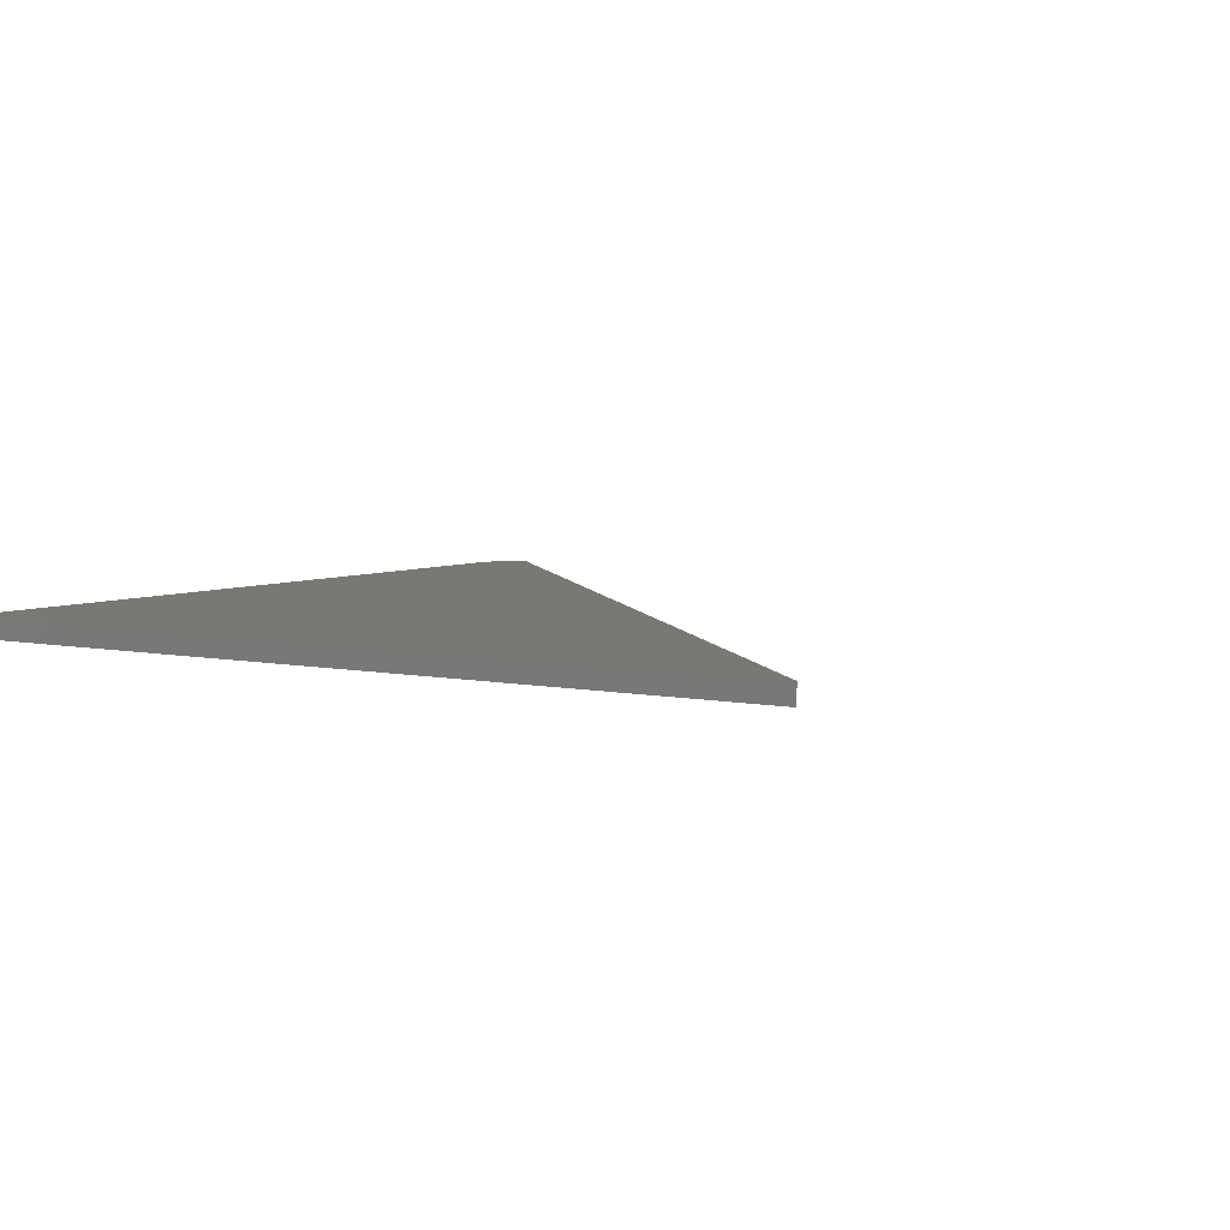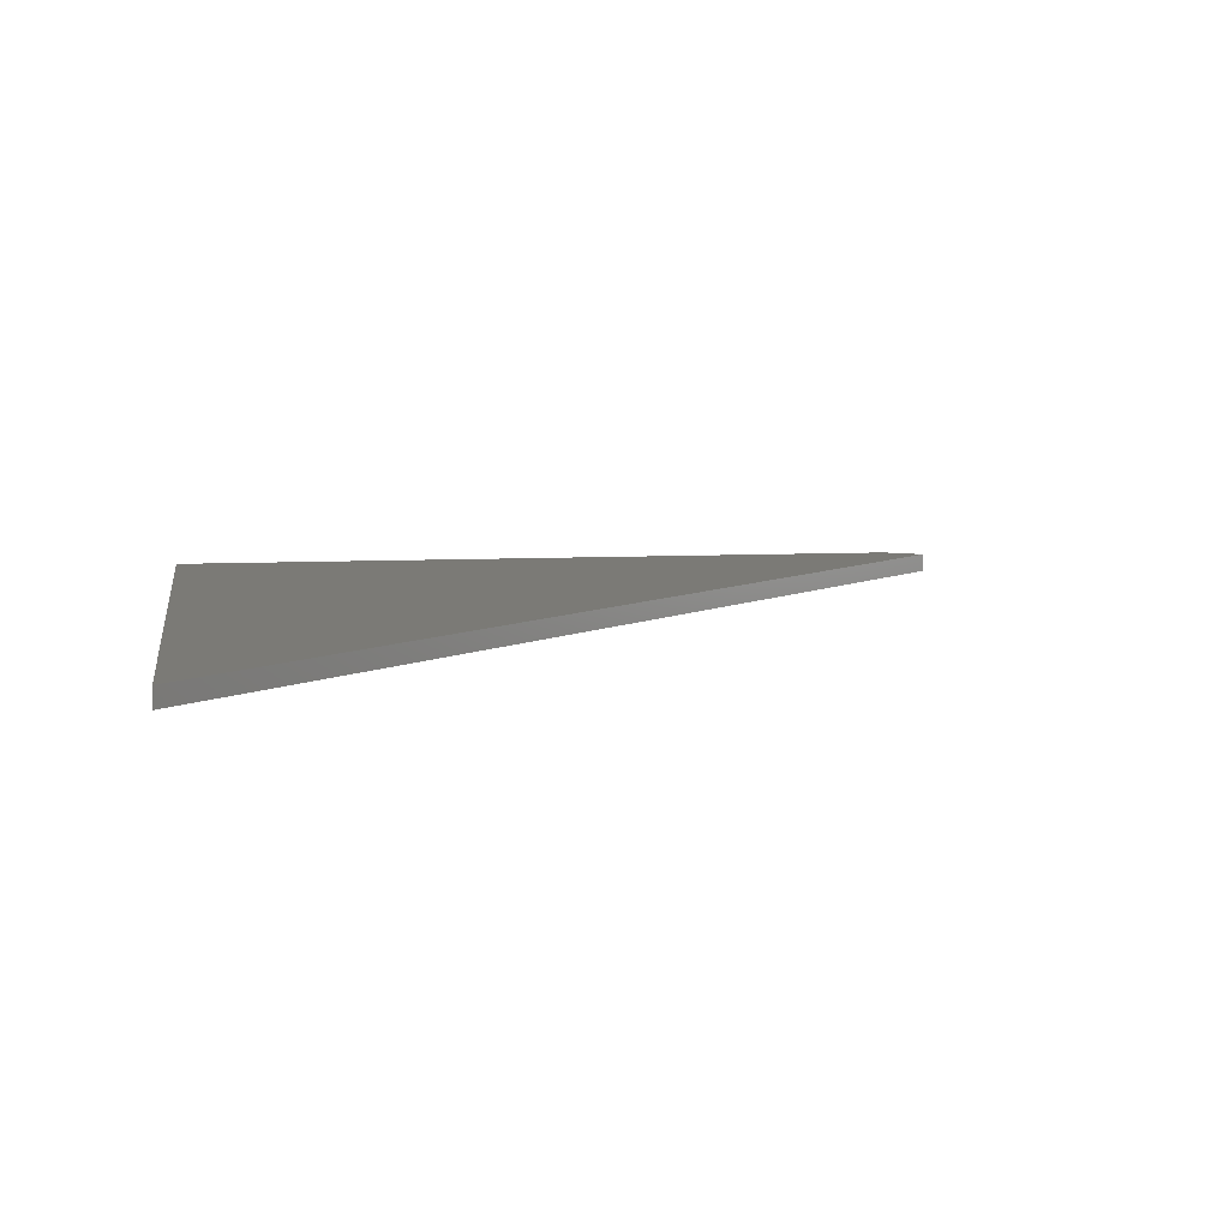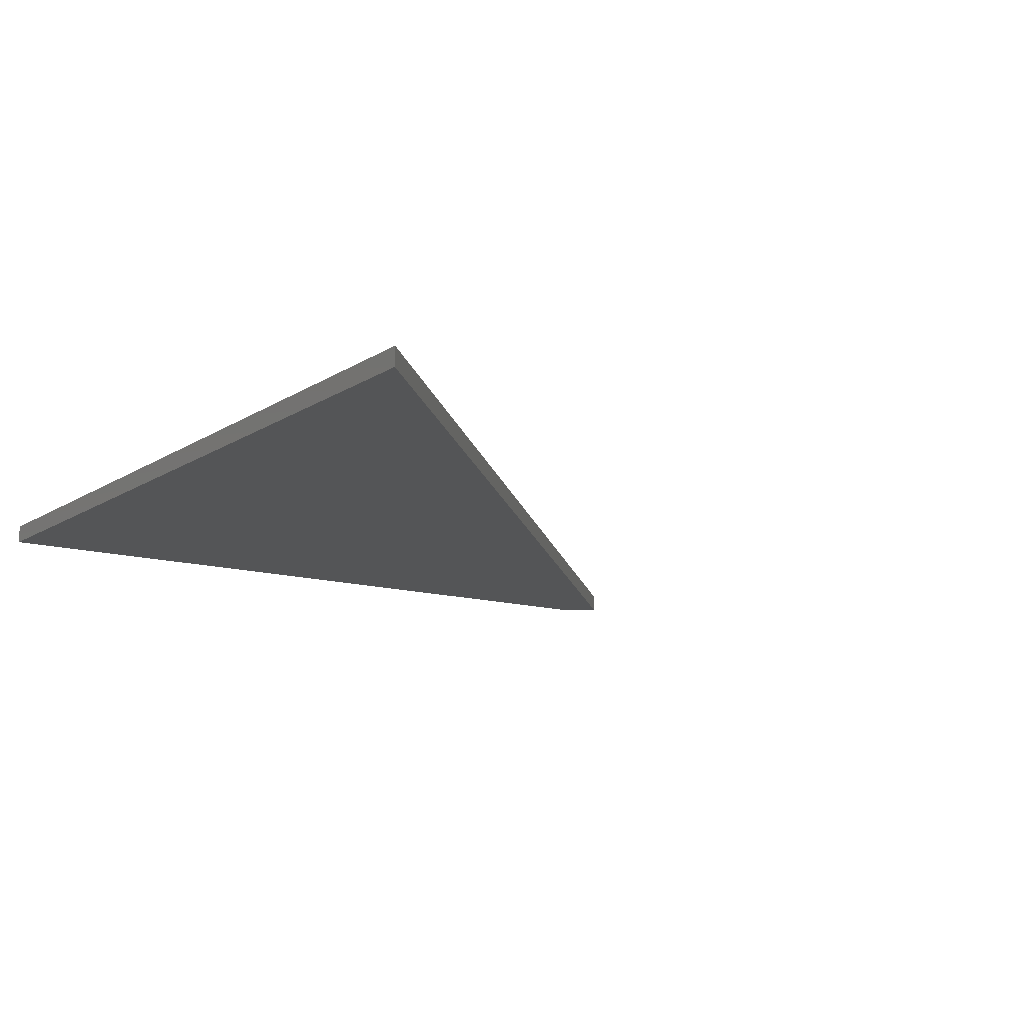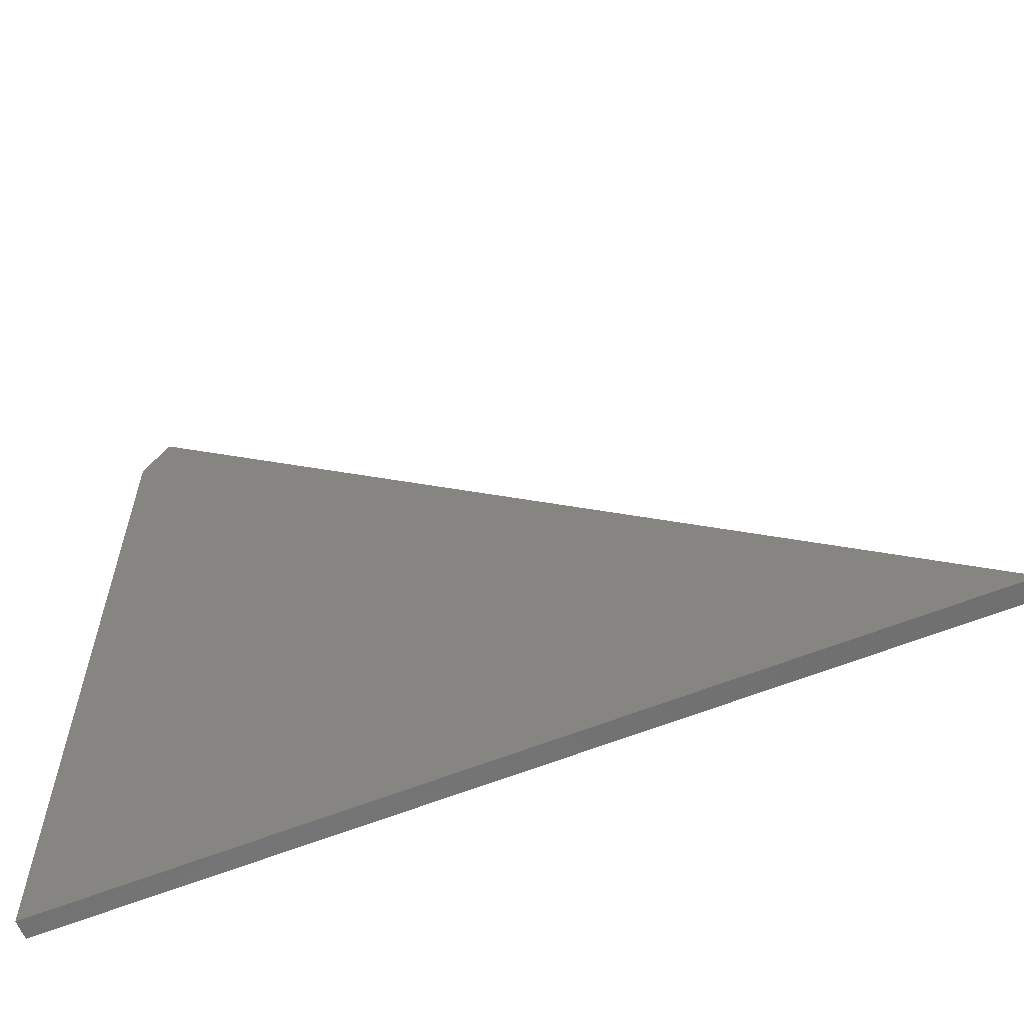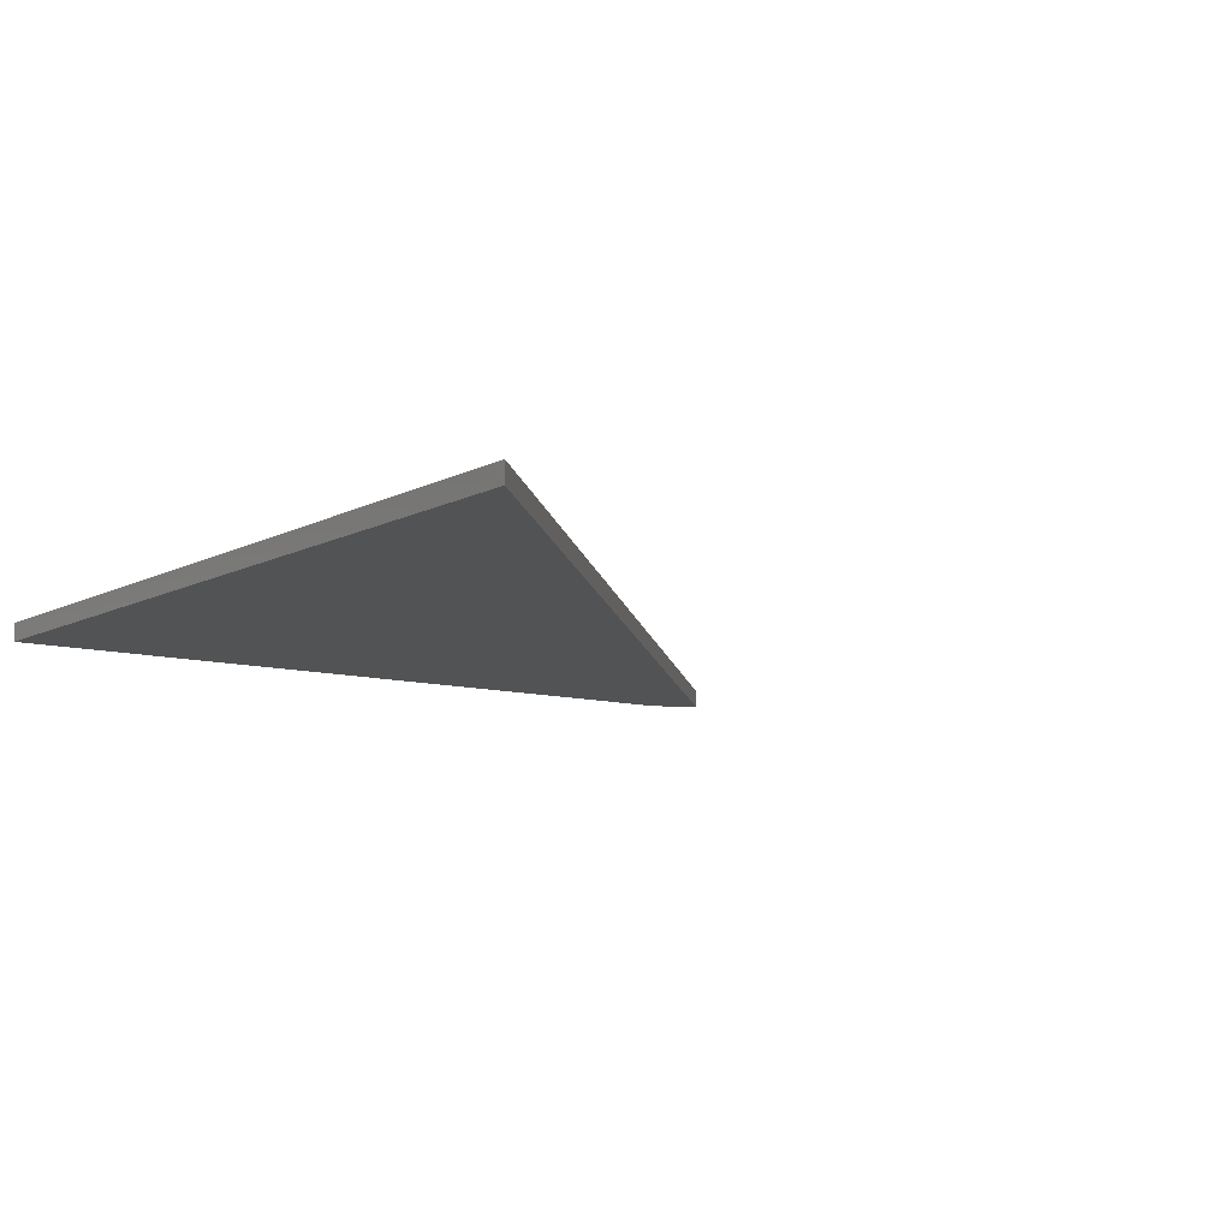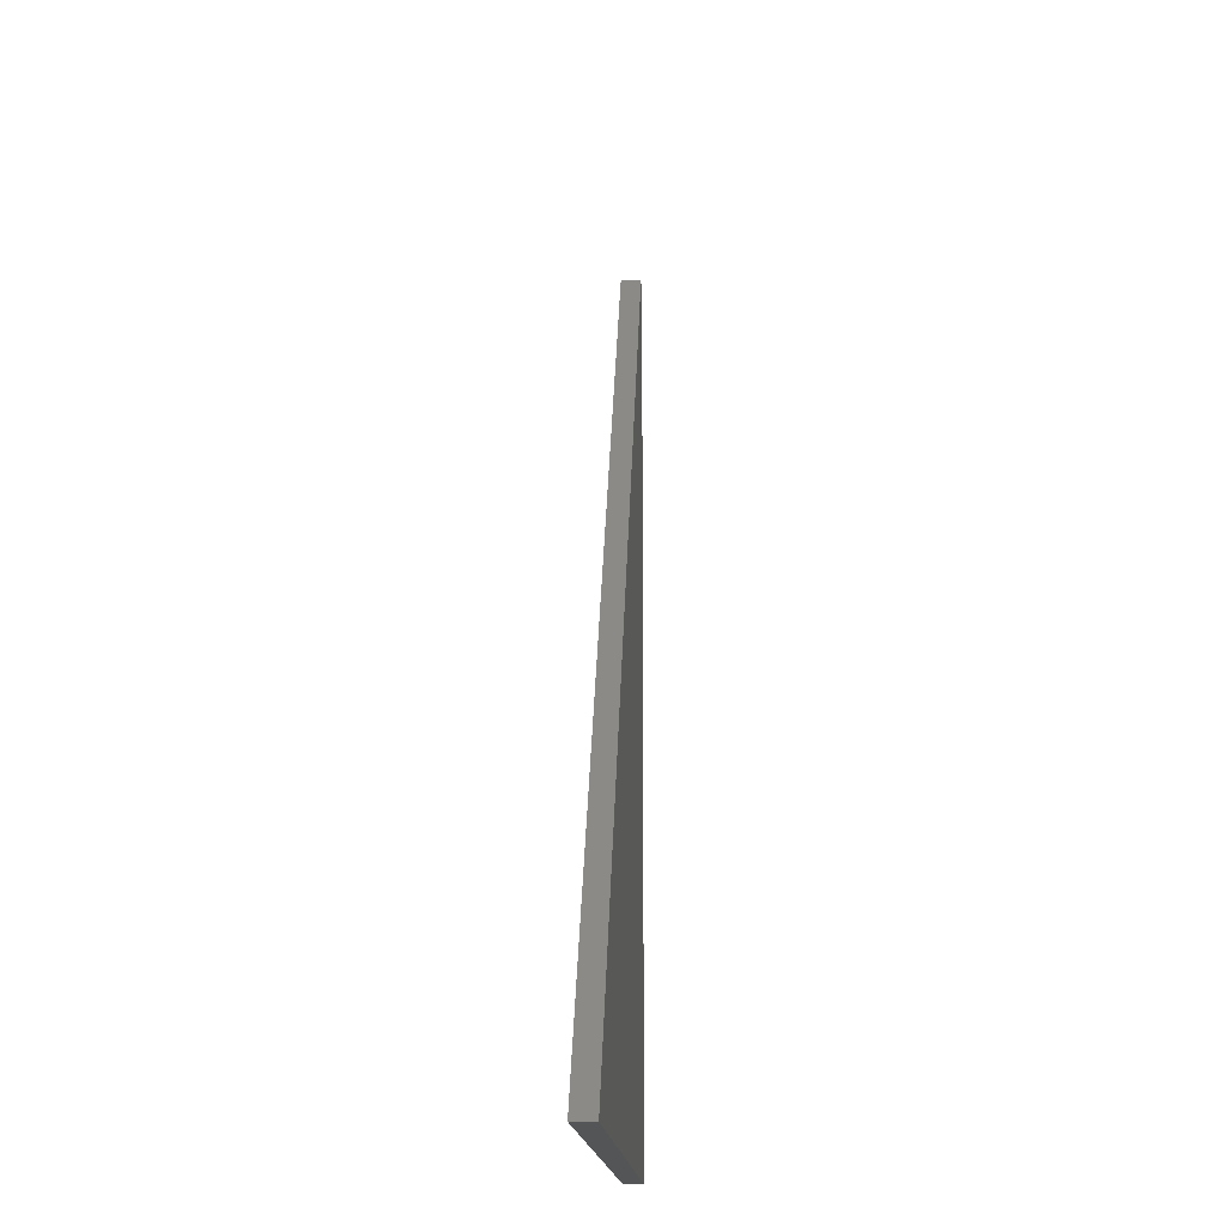
<metadata>
{"format":"stl","ext":"stl","renderer":"f3d","projection":"perspective","resolution":1024,"background":"white","views":[{"elev":5.5,"azim":33.5,"up":"+Z"},{"elev":7.3,"azim":81.1,"up":"+Z"},{"elev":-13.0,"azim":55.5,"up":"+Z"},{"elev":-61.7,"azim":22.0,"up":"+Y"},{"elev":-9.8,"azim":53.4,"up":"+Z"},{"elev":-13.3,"azim":92.4,"up":"+Y"}]}
</metadata>
<code>
# stl→obj: 8 verts, 12 faces
v 0.01579 0.6716 0.01562
v 0.01579 0.01579 0.01562
v 0.03789 0.7042 0.01562
v 0.7263 0.01579 0.01562
v 0.01579 0.6716 0
v 0.03789 0.7042 0
v 0.01579 0.01579 0
v 0.7263 0.01579 0
f 1 2 3
f 3 2 4
f 5 6 7
f 7 6 8
f 1 5 2
f 2 5 7
f 4 8 3
f 3 8 6
f 1 3 5
f 5 3 6
f 2 7 4
f 4 7 8

</code>
